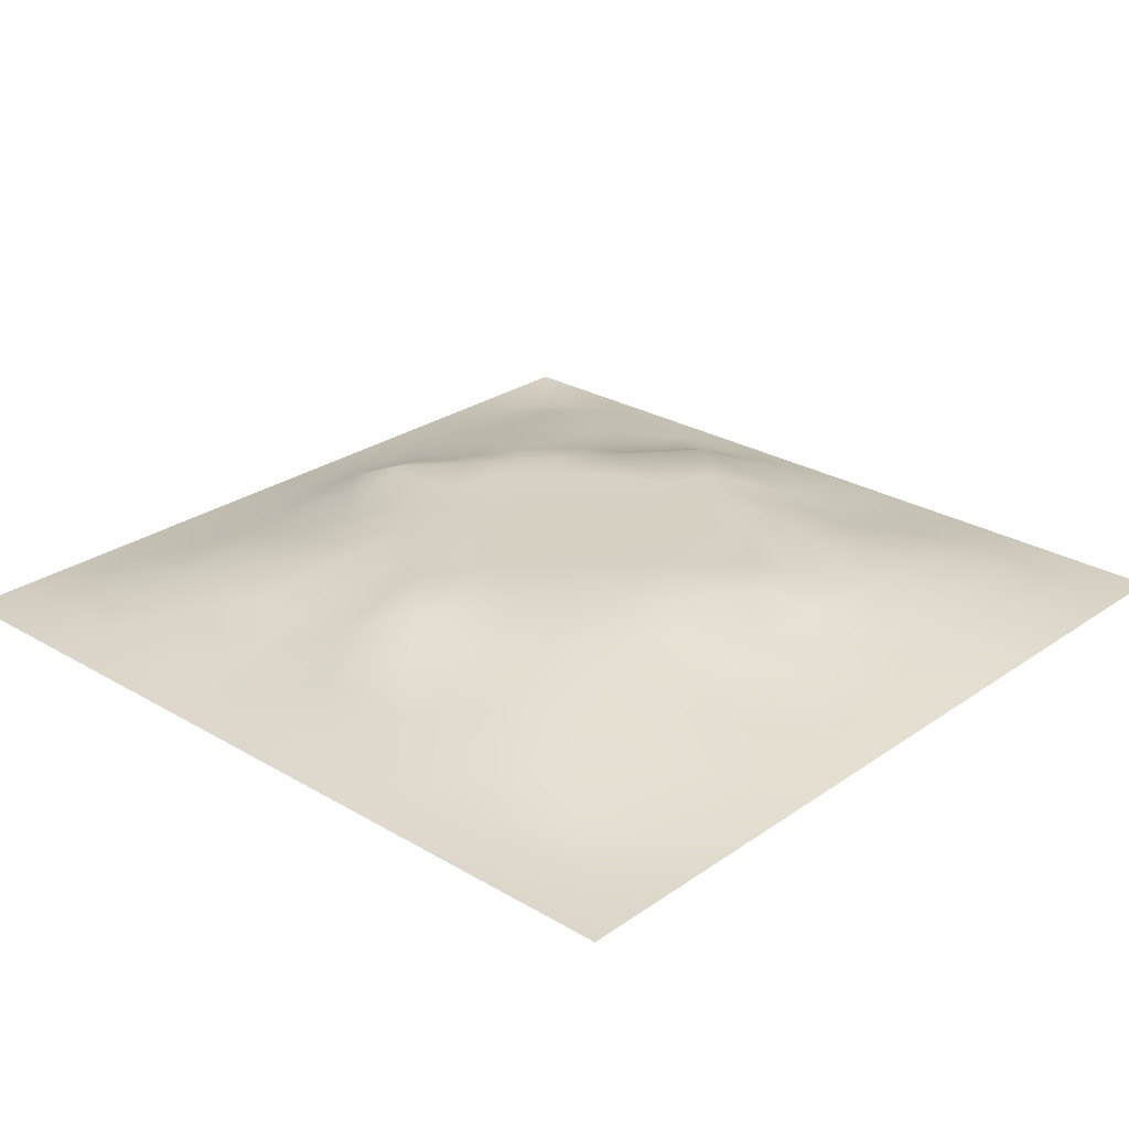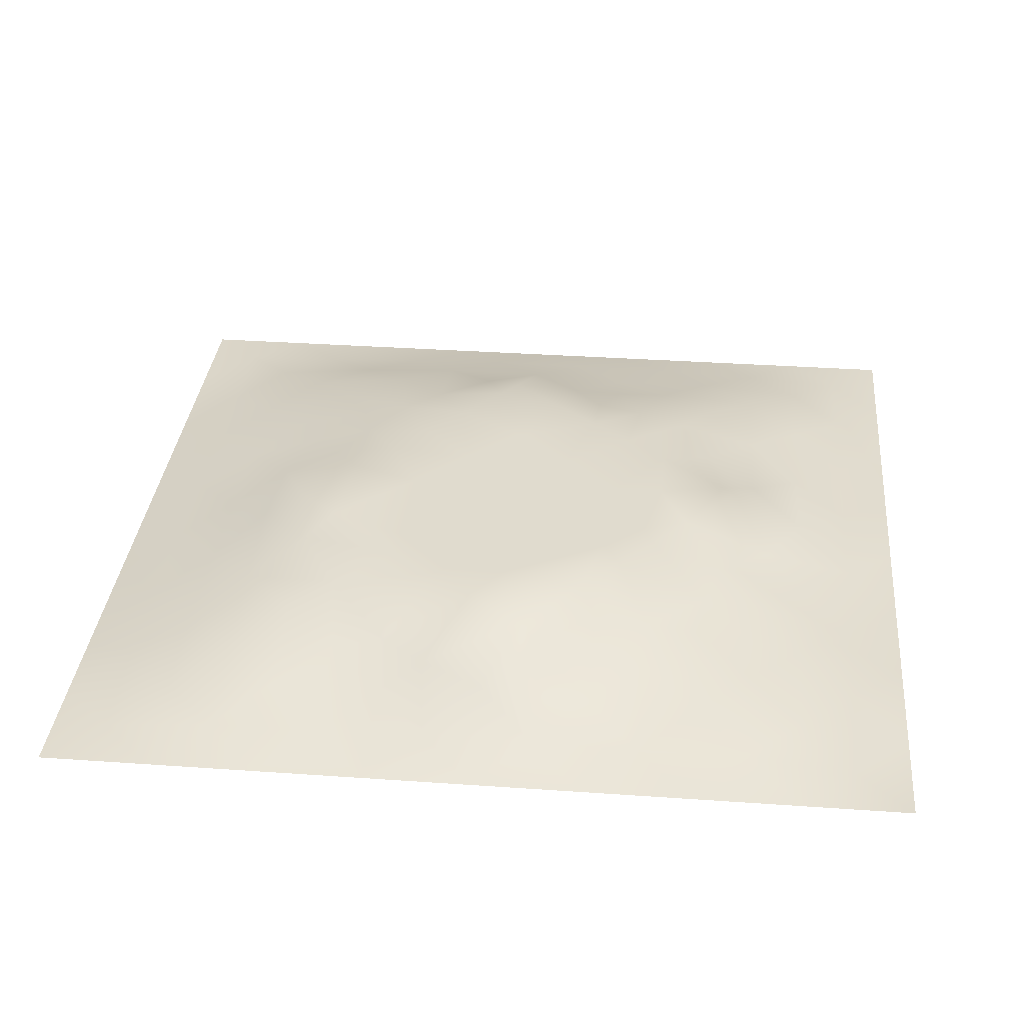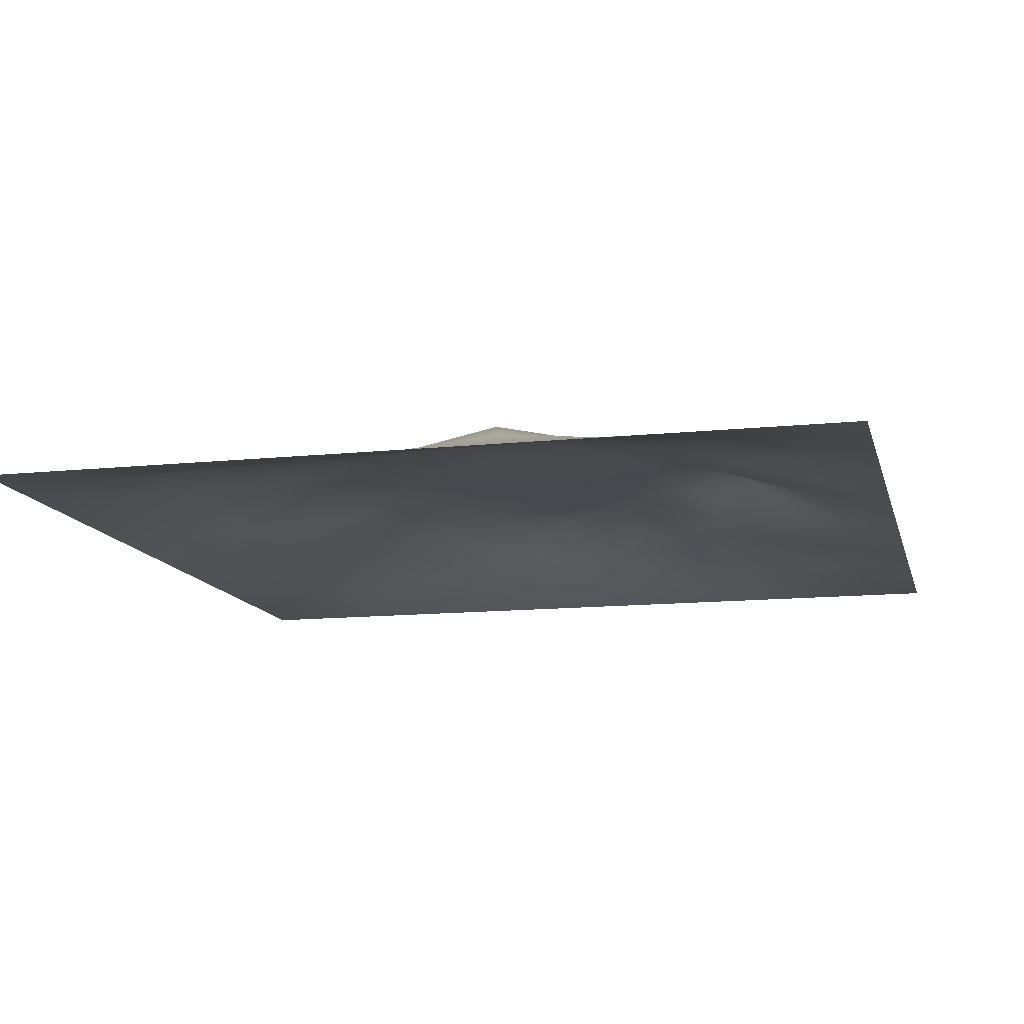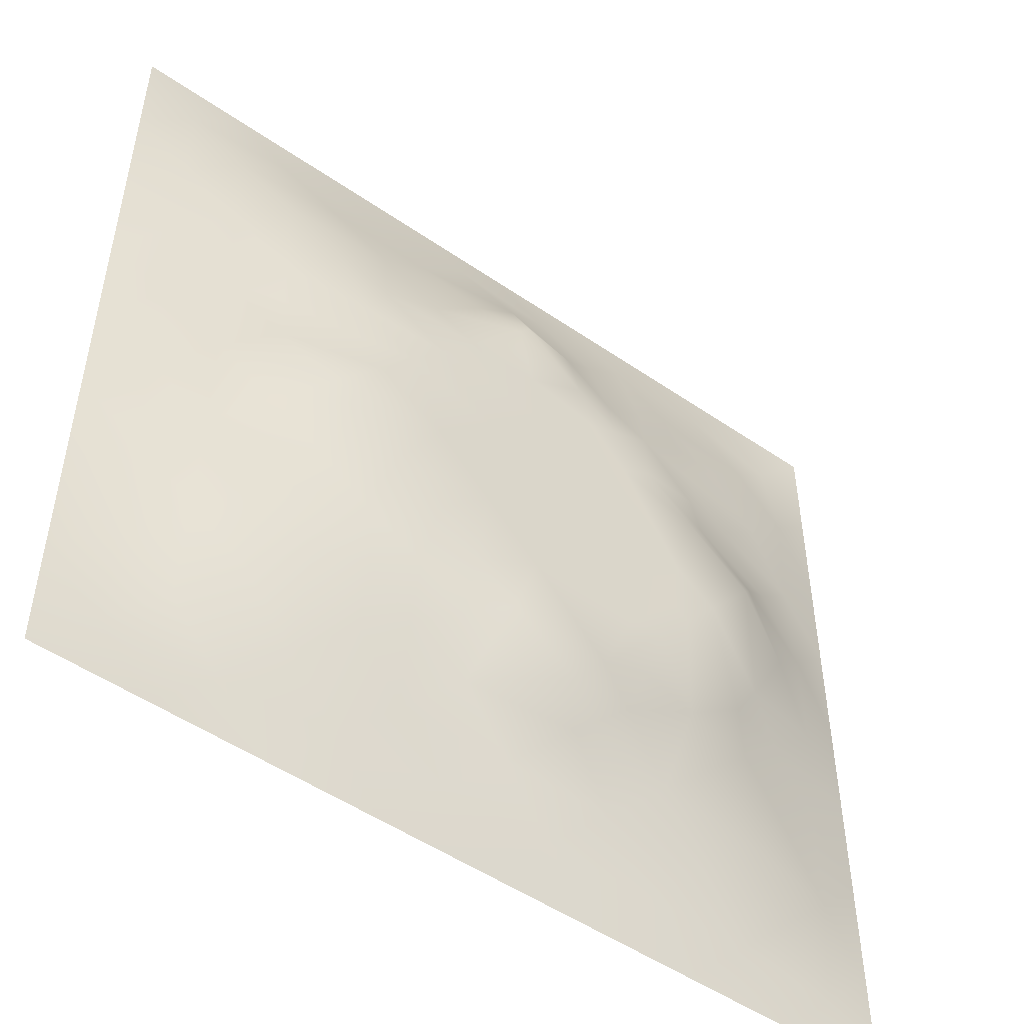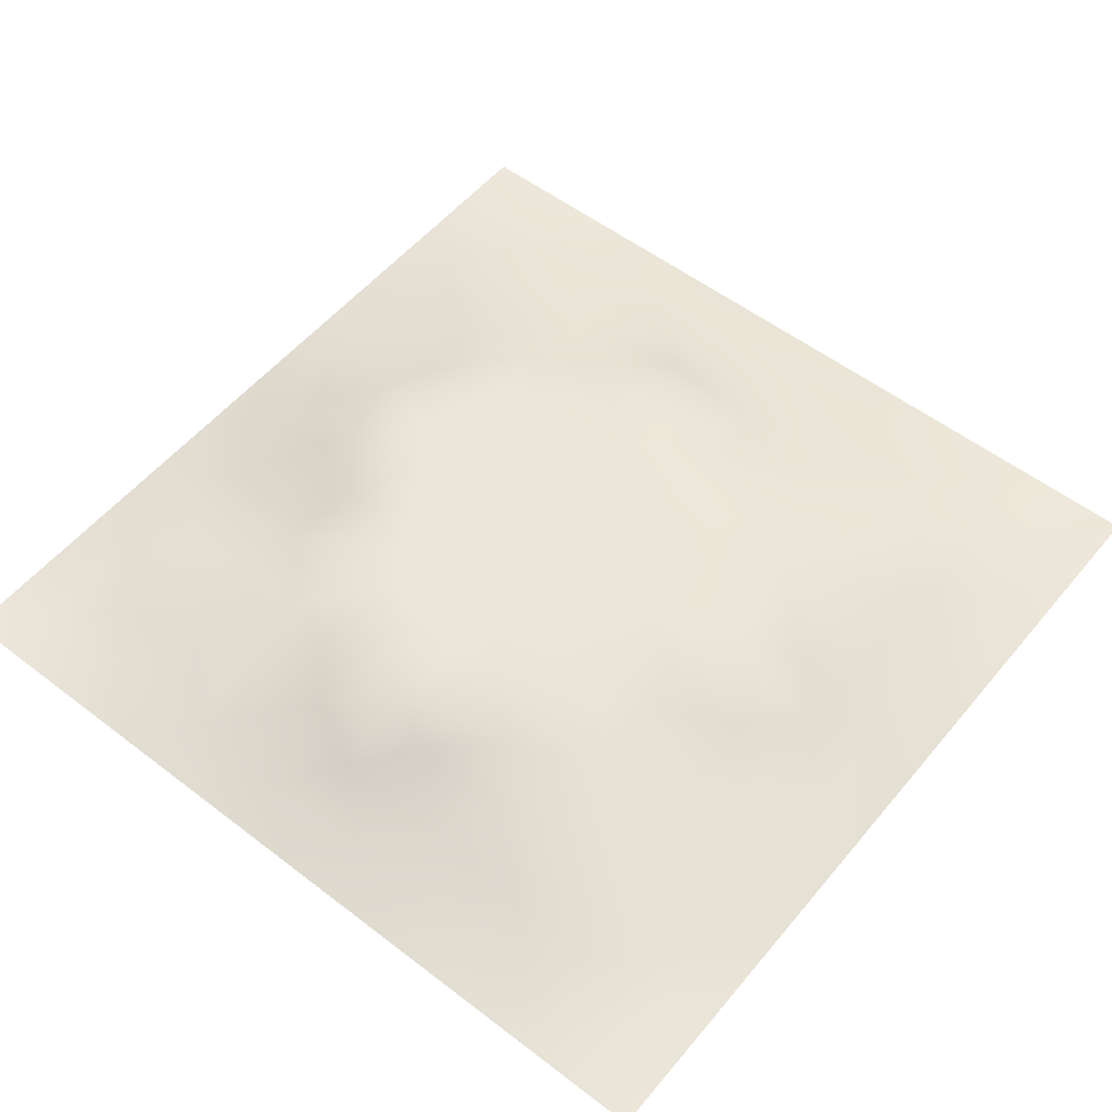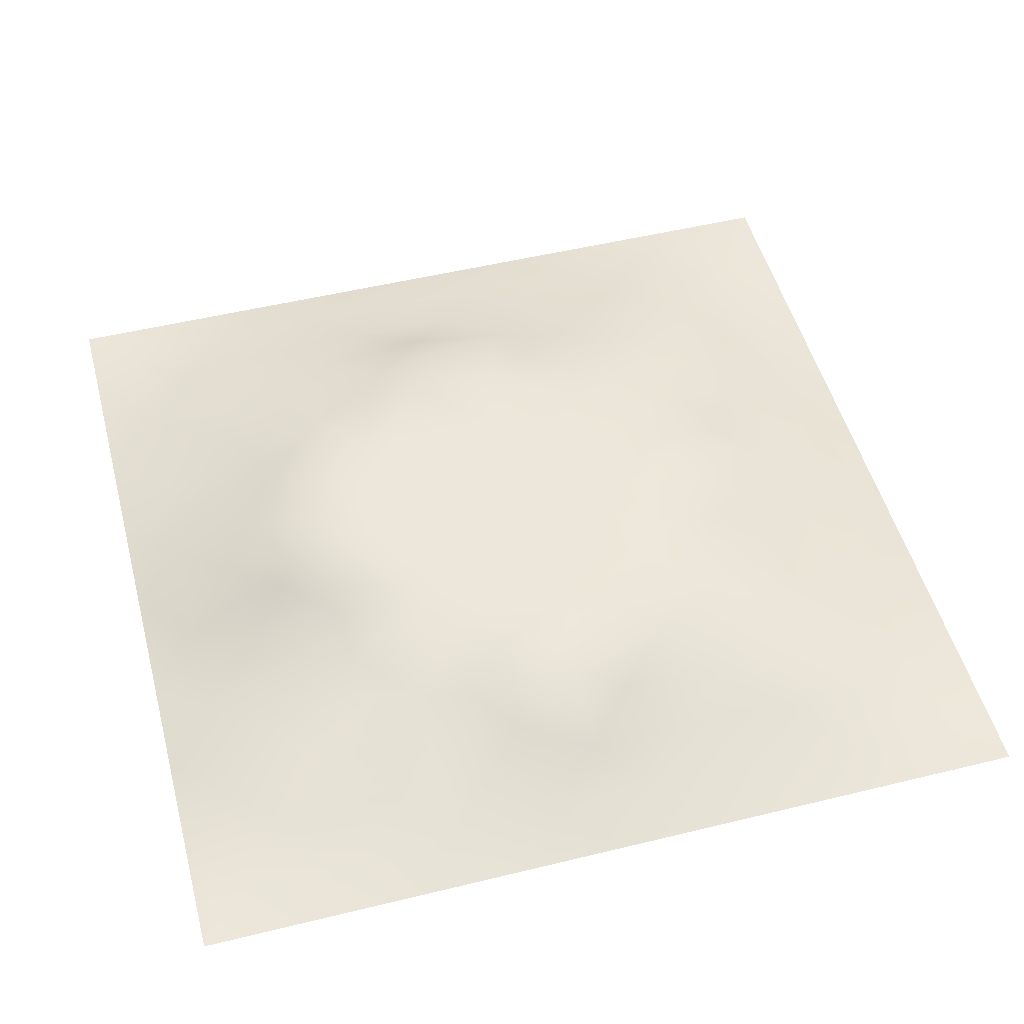
<metadata>
{"format":"obj","ext":"obj","renderer":"f3d","projection":"perspective","resolution":1024,"background":"white","views":[{"elev":26.5,"azim":-47.3,"up":"+Z"},{"elev":33.6,"azim":95.5,"up":"+Z"},{"elev":-12.8,"azim":13.7,"up":"+Z"},{"elev":-50.6,"azim":-37.0,"up":"+Y"},{"elev":54.7,"azim":-141.0,"up":"+Z"},{"elev":50.9,"azim":165.1,"up":"+Z"}]}
</metadata>
<code>
v -0 0 -0
v 1 0 -0
v -0 1 0
v 1 1 0
v 0.5013 0.5005 0.08278
v -0 0.5 0
v 0.5 1 0
v 1 0.5 0
v 0.5 -0 0
v 0.2479 0.7529 0.05668
v 0.7519 0.7514 0.04776
v 0.2478 0.2478 0.0549
v 0.7529 0.248 0.05313
v 0.75 0 0
v 0.25 0 0
v 1 0.75 0
v 1 0.25 0
v 0.25 1 0
v 0.75 1 0
v 0 0.25 0
v 0 0.75 -0
v 0.3648 0.2186 0.05405
v 0.6301 0.7739 0.05933
v 0.4803 0.7752 0.08297
v 0.374 0.3718 0.08294
v 0.8755 0.3757 0.02774
v 0.6259 0.1242 0.03232
v 0.6286 0.3727 0.08278
v 0.8759 0.1244 0.01732
v 0.3751 0.1249 0.0282
v 0.1243 0.1242 0.01831
v 0.7527 0.6884 0.05628
v 0.8773 0.6248 0.0348
v 0.6285 0.628 0.08278
v 0.876 0.8756 0.01653
v 0.3753 0.8757 0.03018
v 0.2598 0.6012 0.06858
v 0.1239 0.8762 0.0212
v 0.1249 0.6253 0.02951
v 0.6253 0.8765 0.03254
v 0.1234 0.3747 0.03493
v 0.2493 0.1239 0.02752
v 0.8768 0.7504 0.02897
v 0.8769 0.2496 0.02926
v 0.2494 0.8767 0.02995
v 0.7506 0.8758 0.02497
v 0.1237 0.2492 0.02939
v 0.1236 0.751 0.03066
v 0.3028 0.7171 0.06748
v 0.6969 0.5085 0.08286
v 0.7545 0.6257 0.06789
v 0.8806 0.5003 0.04659
v 0.3735 0.646 0.08294
v 0.3749 0.753 0.06279
v 0 0.375 0
v 0.5003 0.8786 0.04097
v 0.501 0.6286 0.08278
v 0.2472 0.374 0.06636
v 0.1238 0.5 0.03493
v 0.3733 0.5004 0.08278
v 0.6271 0.2461 0.06954
v 0.5007 0.1248 0.03159
v 0.5013 0.3726 0.08278
v 0 0.625 0
v 0 0.875 0
v 0 0.125 0
v 0.625 1 0
v 0.875 1 0
v 0.125 1 0
v 0.375 1 0
v 1 0.375 0
v 1 0.125 0
v 1 0.875 0
v 1 0.625 0
v 0.375 0 0
v 0.125 0 0
v 0.875 0 0
v 0.625 0 0
v 0.7513 0.1233 0.03086
v 0.6292 0.5006 0.08278
v 0.2936 0.5496 0.08294
v 0.0623 0.3124 0.01442
v 0.1846 0.4375 0.05577
v 0.1845 0.3112 0.05124
v 0.06166 0.4375 0.01817
v 0.6876 0.9378 0.01343
v 0.6888 0.8152 0.04745
v 0.5625 0.9377 0.01505
v 0.06195 0.6877 0.0161
v 0.1858 0.6888 0.04696
v 0.06203 0.5626 0.01697
v 0.1873 0.938 0.01184
v 0.1856 0.8149 0.03992
v 0.06241 0.9376 0.004152
v 0.4374 0.5644 0.08278
v 0.8375 0.4245 0.04514
v 0.4382 0.8166 0.05718
v 0.3119 0.815 0.04729
v 0.4376 0.9387 0.01852
v 0.9391 0.8129 0.01691
v 0.814 0.8136 0.03231
v 0.9373 0.9372 -0.001626
v 0.7209 0.6028 0.08293
v 0.565 0.5645 0.08278
v 0.415 0.6961 0.08293
v 0.8205 0.5636 0.06973
v 0.8146 0.6878 0.04337
v 0.9387 0.5624 0.01856
v 0.3094 0.2588 0.06291
v 0.588 0.2792 0.08293
v 0.4374 0.4367 0.08278
v 0.1875 0.06271 0.008053
v 0.06229 0.06227 0.005814
v 0.1854 0.1852 0.03983
v 0.3125 0.06204 0.01504
v 0.3117 0.1859 0.04459
v 0.4377 0.06214 0.01655
v 0.8129 0.06193 0.01232
v 0.9375 0.06259 0.00202
v 0.3222 0.4146 0.08293
v 0.5651 0.4366 0.08278
v 0.2635 0.4632 0.08293
v 0.5636 0.183 0.06042
v 0.6895 0.1849 0.04953
v 0.5629 0.06211 0.01681
v 0.9376 0.3127 0.01236
v 0.8144 0.3121 0.04252
v 0.9392 0.4376 0.01956
v 0.3126 0.9373 0.01217
v 0.1868 0.6257 0.04567
v 0.8149 0.1857 0.03767
v 0.8033 0.3726 0.04993
v 0.6879 0.06157 0.01725
v 0.6928 0.4369 0.08278
v 0.9383 0.1874 0.01283
v 0.4381 0.1867 0.0468
v 0.06259 0.1874 0.009141
v 0.4977 0.6948 0.08288
v 0.9376 0.6874 0.01231
v 0.6675 0.3753 0.08293
v 0.0622 0.8128 0.01179
v 0.8128 0.9381 0.01209
v 0.1868 0.5623 0.04798
v 0.7472 0.4714 0.08294
v 0.7076 0.4237 0.08294
v 0.5467 0.2285 0.08294
v 0.2385 0.4833 0.08294
v 0.8015 0.5367 0.08294
v 0.4933 0.7915 0.08294
v 0.6647 0.6493 0.08293
v 0.5805 0.8341 0.04963
v 0.2944 0.3302 0.07175
v 0.3341 0.5984 0.08294
v 0.7173 0.2983 0.06822
v 0.7512 0.8139 0.03768
v 0.5835 0.6768 0.08286
v 0.2791 0.6595 0.07117
v 0.6902 0.7597 0.05329
v 0.4233 0.331 0.08294
v 0.6156 0.6899 0.08294
v 0.6496 0.3077 0.07735
v 0.3628 0.2916 0.07245
v 0.4728 0.2899 0.08294
v 0.5668 0.7305 0.08294
v 0.4182 0.2537 0.06796
f 1 113 66
f 31 137 113
f 132 127 26
f 112 31 113
f 83 147 59
f 106 33 51
f 46 86 87
f 84 41 47
f 137 66 113
f 75 115 15
f 12 152 84
f 153 81 60
f 25 120 152
f 76 113 1
f 76 112 113
f 15 112 76
f 115 112 15
f 30 115 117
f 107 51 33
f 75 117 115
f 37 143 81
f 145 140 154
f 51 150 103
f 136 22 30
f 107 43 11
f 54 98 49
f 42 112 115
f 58 84 152
f 110 163 146
f 60 120 111
f 148 106 103
f 159 63 111
f 147 83 122
f 104 80 34
f 10 49 98
f 160 164 156
f 146 136 123
f 117 62 30
f 43 139 100
f 143 59 147
f 77 2 119
f 77 119 118
f 116 12 42
f 58 152 120
f 63 28 121
f 119 29 118
f 40 87 86
f 125 27 62
f 135 72 17
f 136 30 62
f 95 53 153
f 60 122 120
f 153 53 157
f 11 32 107
f 105 53 57
f 150 160 34
f 32 158 150
f 60 95 153
f 40 151 23
f 24 138 164
f 82 47 41
f 45 98 36
f 82 137 47
f 63 163 110
f 114 42 12
f 62 117 125
f 20 137 82
f 38 92 94
f 20 66 137
f 55 20 82
f 69 94 92
f 43 100 101
f 8 108 128
f 141 48 38
f 50 80 134
f 65 141 94
f 126 71 26
f 38 94 141
f 92 18 69
f 24 149 97
f 159 25 162
f 46 35 142
f 29 119 135
f 23 151 164
f 158 23 160
f 35 46 101
f 129 45 36
f 27 124 123
f 85 41 59
f 78 125 9
f 70 129 99
f 83 59 41
f 129 70 18
f 36 99 129
f 93 38 48
f 38 45 92
f 52 128 108
f 65 94 3
f 72 135 119
f 94 69 3
f 39 90 48
f 21 141 65
f 18 92 129
f 6 91 64
f 163 159 165
f 93 45 38
f 89 39 48
f 13 124 131
f 45 129 92
f 9 125 117
f 64 89 21
f 55 82 85
f 6 85 91
f 59 91 85
f 41 85 82
f 6 55 85
f 110 146 61
f 59 39 91
f 149 151 56
f 143 39 59
f 118 29 79
f 54 49 105
f 145 144 134
f 33 106 108
f 119 2 72
f 49 157 53
f 11 158 32
f 152 162 25
f 10 98 93
f 21 89 141
f 97 54 24
f 51 32 150
f 79 133 118
f 118 133 14
f 79 131 124
f 123 61 146
f 149 164 151
f 48 141 89
f 78 133 125
f 62 27 123
f 162 165 159
f 148 96 52
f 81 153 37
f 156 34 160
f 5 95 111
f 10 93 90
f 130 143 37
f 157 37 153
f 27 125 133
f 121 5 111
f 160 150 158
f 122 58 120
f 17 126 135
f 52 108 106
f 51 103 106
f 60 111 95
f 28 134 80
f 104 95 5
f 28 140 134
f 26 128 96
f 57 95 104
f 144 145 132
f 131 44 13
f 127 13 44
f 45 93 98
f 110 28 63
f 138 24 105
f 9 117 75
f 48 90 93
f 54 97 98
f 130 90 39
f 95 57 53
f 99 36 56
f 80 104 5
f 96 144 132
f 126 17 71
f 109 12 116
f 25 159 111
f 52 96 128
f 103 150 34
f 36 98 97
f 37 157 130
f 16 100 139
f 58 122 83
f 26 96 132
f 159 163 63
f 120 25 111
f 12 109 152
f 14 133 78
f 156 164 138
f 13 154 124
f 44 135 126
f 149 24 164
f 34 156 104
f 57 104 156
f 121 80 5
f 63 121 111
f 121 28 80
f 77 118 14
f 101 11 43
f 147 122 81
f 131 79 29
f 140 145 134
f 49 10 157
f 124 27 79
f 139 33 108
f 134 144 50
f 133 79 27
f 26 127 126
f 40 88 151
f 11 155 158
f 103 34 50
f 140 28 110
f 61 124 154
f 127 132 154
f 97 56 36
f 86 46 142
f 128 26 71
f 29 135 131
f 74 139 108
f 43 107 139
f 137 31 47
f 114 47 31
f 88 40 86
f 33 139 107
f 102 35 100
f 68 142 102
f 88 99 56
f 142 35 102
f 62 123 136
f 122 60 81
f 19 86 142
f 56 151 88
f 44 126 127
f 105 24 54
f 42 114 112
f 44 131 135
f 83 41 58
f 87 155 46
f 35 101 100
f 80 50 34
f 64 91 89
f 87 40 23
f 67 88 86
f 7 99 88
f 7 70 99
f 67 7 88
f 19 67 86
f 68 19 142
f 73 102 100
f 4 68 102
f 73 4 102
f 16 73 100
f 74 16 139
f 8 74 108
f 39 89 91
f 116 22 109
f 147 81 143
f 57 138 105
f 61 123 124
f 106 148 52
f 23 158 87
f 128 71 8
f 90 130 157
f 32 51 107
f 138 57 156
f 84 58 41
f 31 112 114
f 53 105 49
f 155 101 46
f 154 132 145
f 84 114 12
f 101 155 11
f 114 84 47
f 97 149 56
f 154 13 127
f 90 157 10
f 143 130 39
f 140 161 154
f 164 160 23
f 116 30 22
f 87 158 155
f 161 61 154
f 22 165 162
f 61 161 110
f 161 140 110
f 109 162 152
f 162 109 22
f 144 96 148
f 146 163 136
f 50 148 103
f 148 50 144
f 163 165 136
f 165 22 136
f 30 116 115
f 42 115 116

</code>
